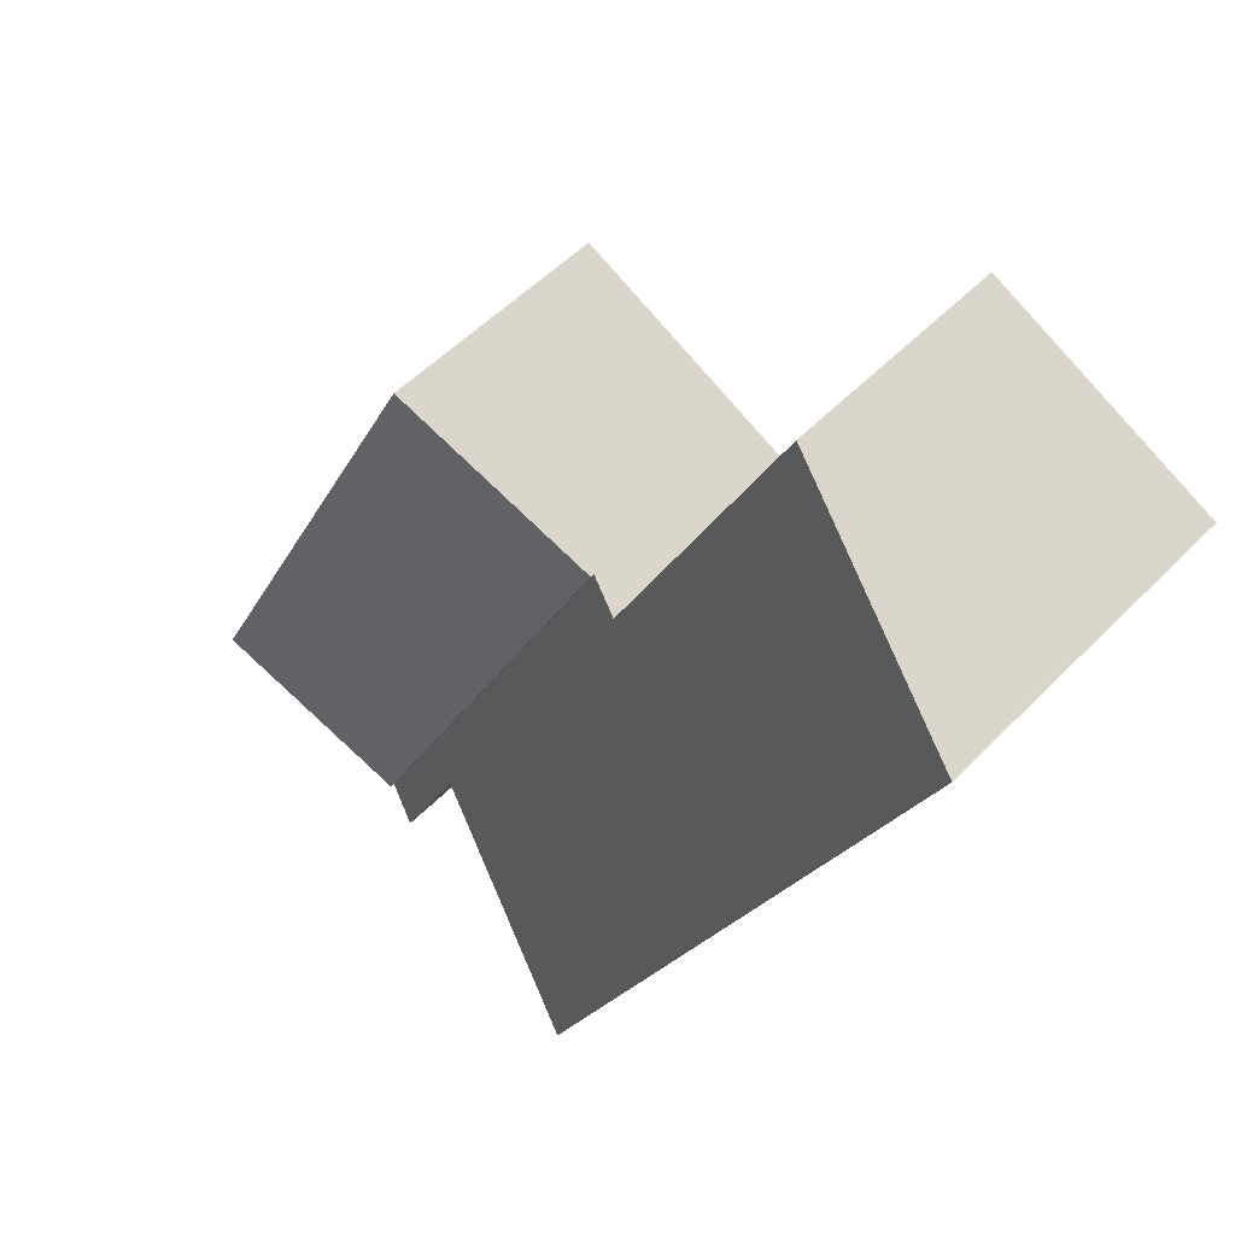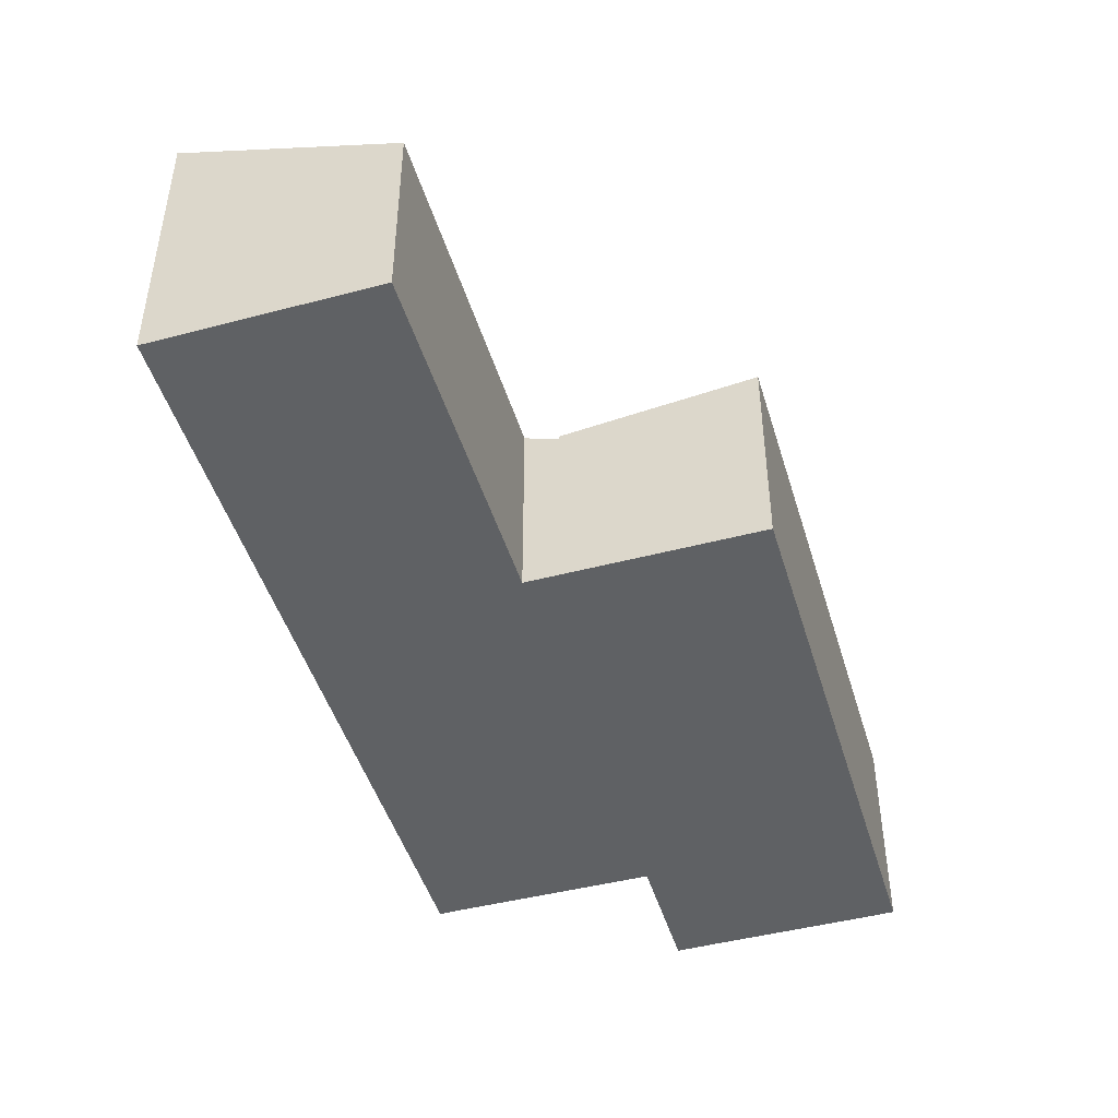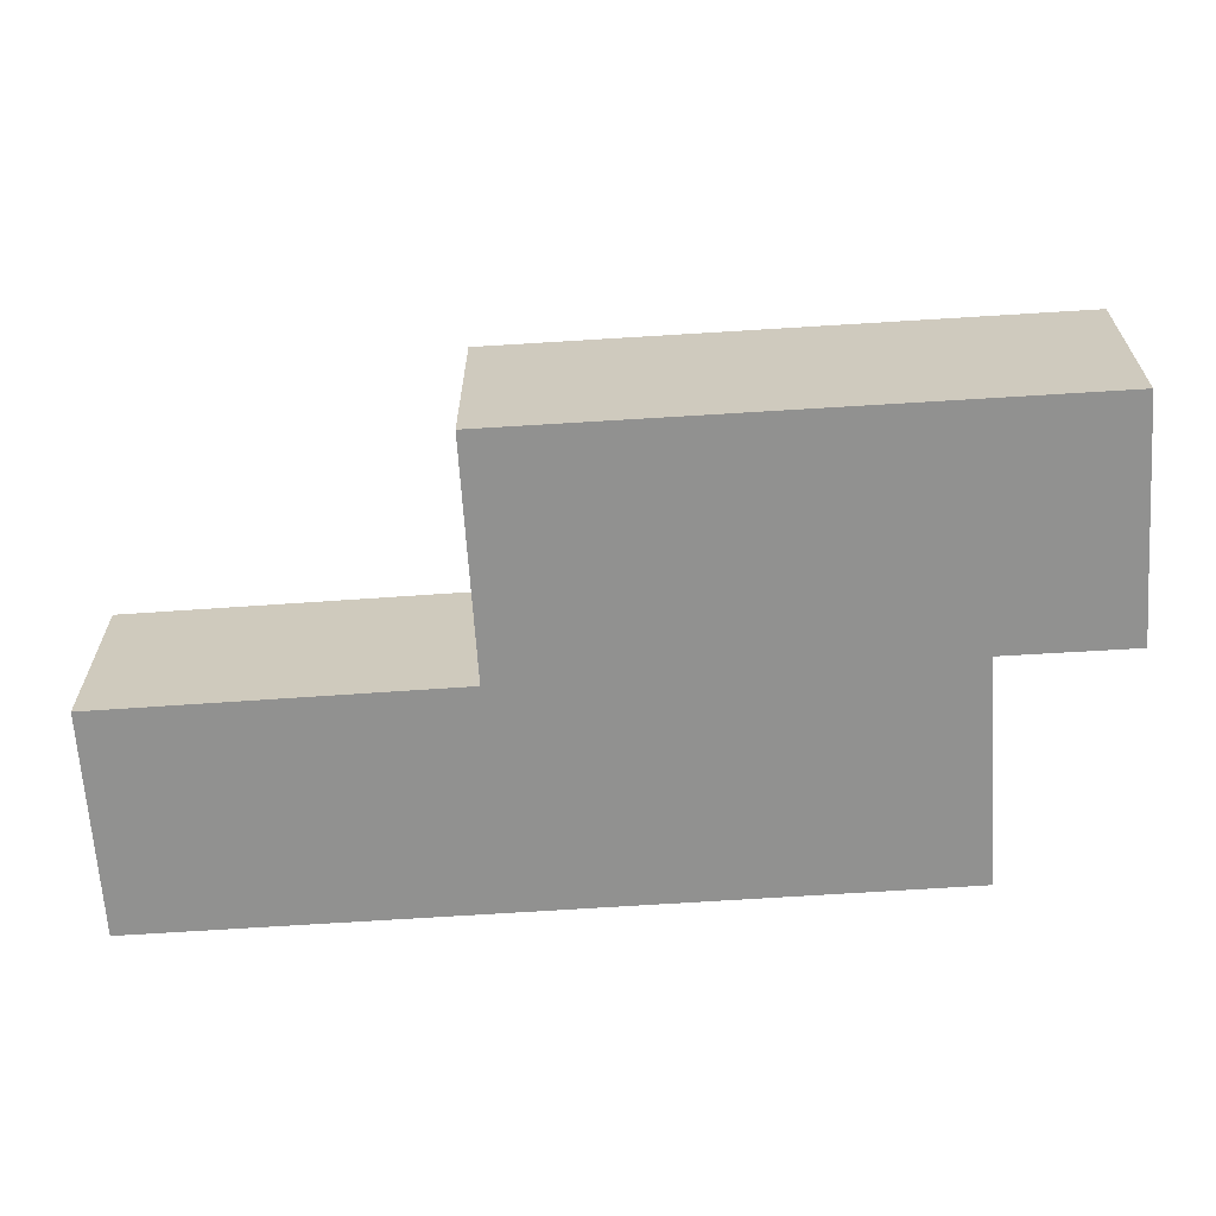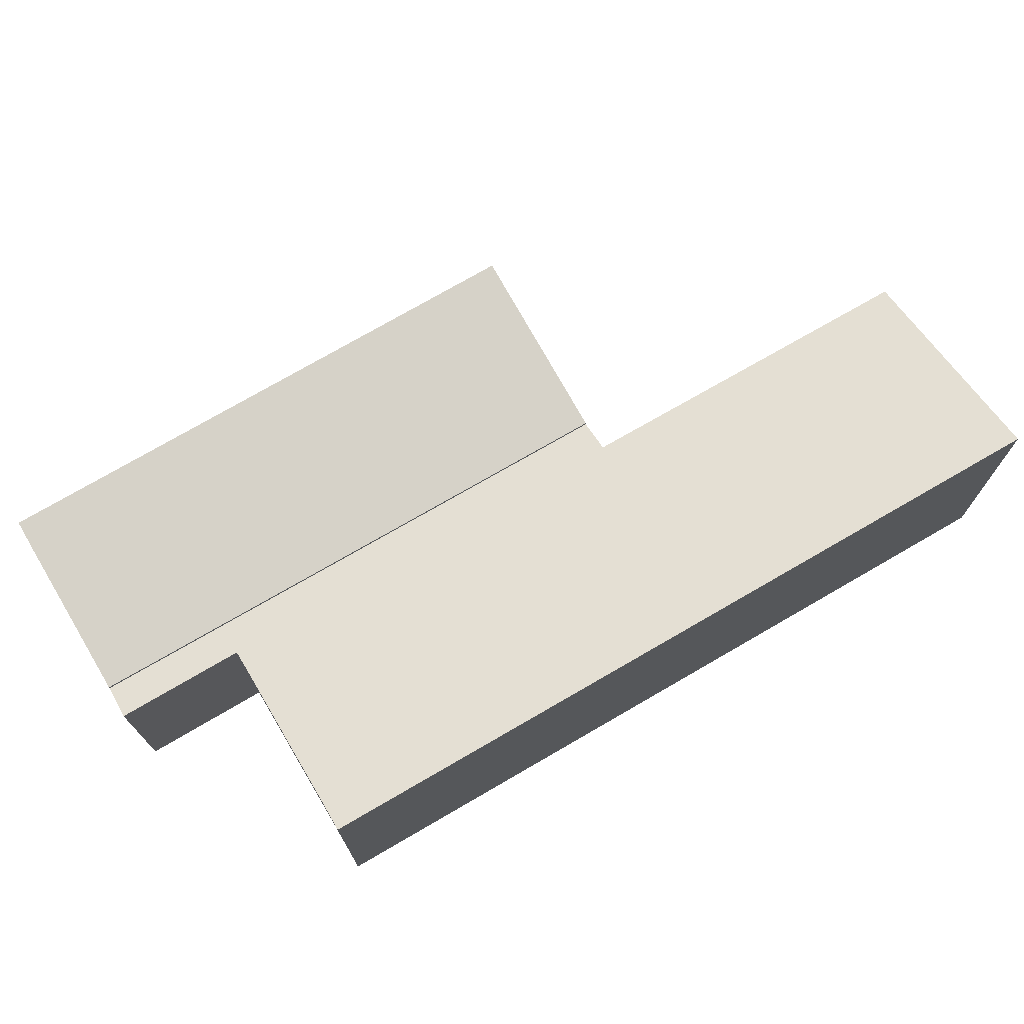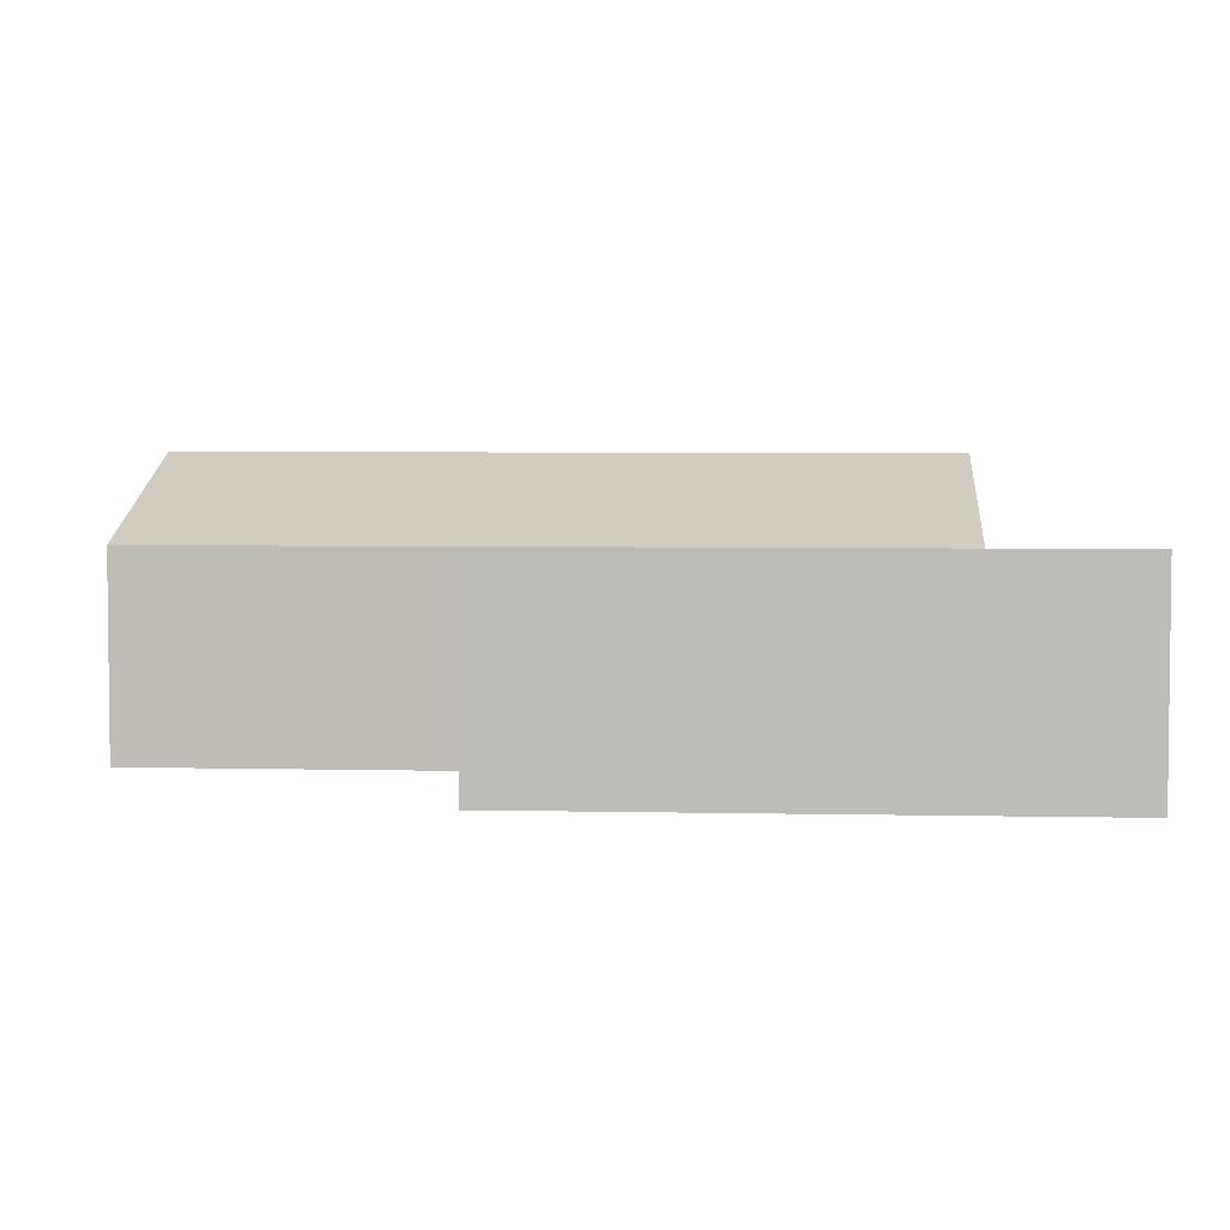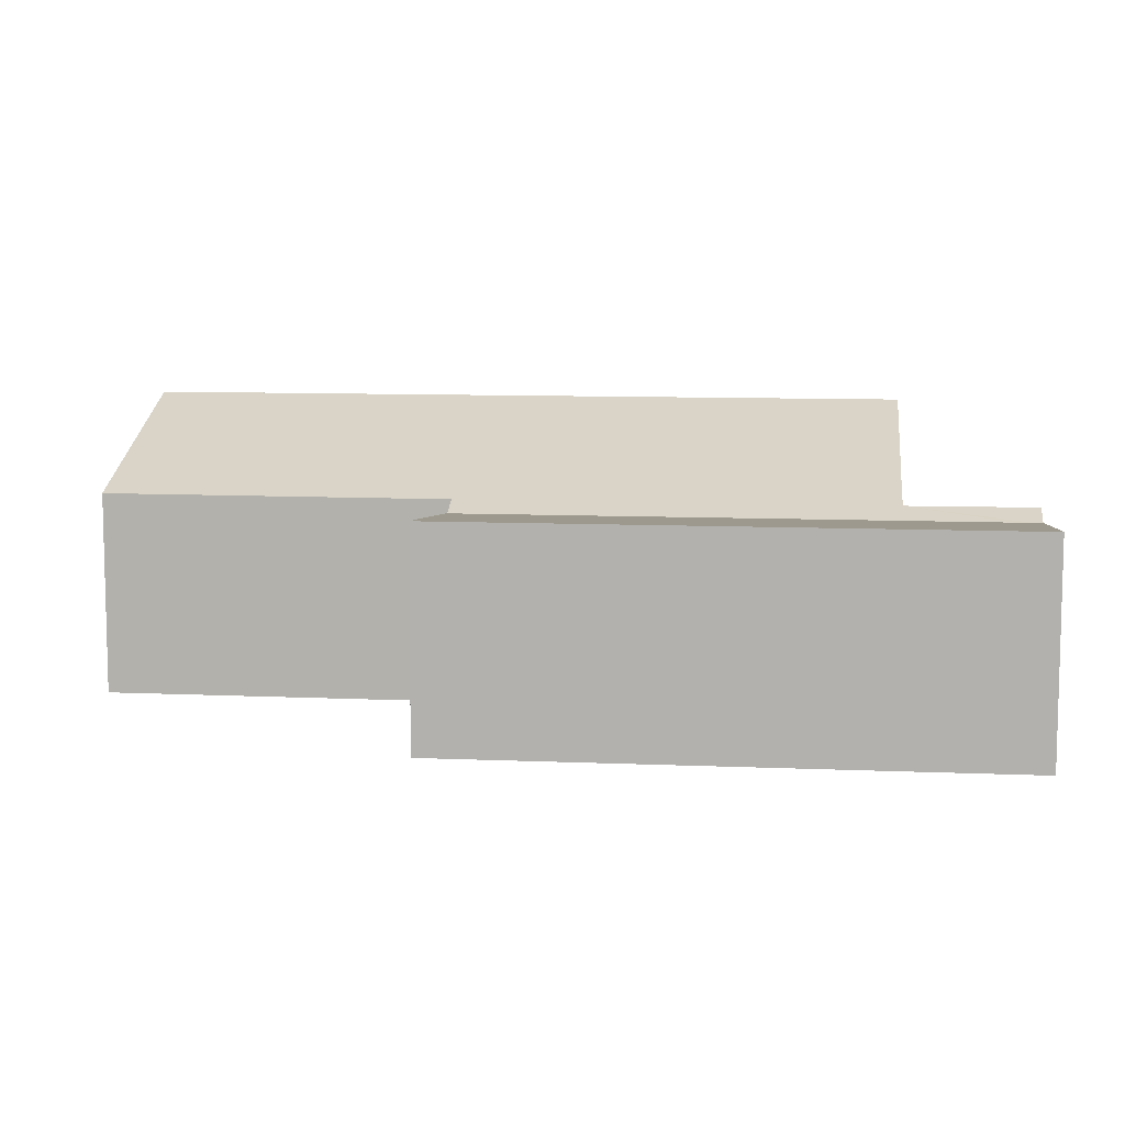
<metadata>
{"format":"obj","ext":"obj","renderer":"f3d","projection":"perspective","resolution":1024,"background":"white","views":[{"elev":51.5,"azim":-137.9,"up":"+Z"},{"elev":-46.7,"azim":-9.7,"up":"+Y"},{"elev":-65.9,"azim":67.5,"up":"+Y"},{"elev":73.6,"azim":-146.5,"up":"+Y"},{"elev":4.3,"azim":68.1,"up":"+Y"},{"elev":9.2,"azim":70.4,"up":"+Y"}]}
</metadata>
<code>
v  5.938 2.953 -3.055
v  12.05 3.22 -9.71
v  9.781 2.955 -10.82
v  12.47 3.269 -9.502
v  8.654 3.271 -1.711
v  8.654 1.048e-16 -1.711
v  5.938 1.871e-16 -3.055
v  12.47 5.818e-16 -9.502
v  9.781 6.628e-16 -10.82
v  12.05 5.946e-16 -9.71
v  0.027 4.331 0.013
v  2.325 4.342 -4.7
v  0 4.342 2.659e-16
v  3.06 3.097 1.528
v  5.416 3.091 -3.195
v  5.331 4.342 -10.78
v  5.463 3.091 -3.29
v  5.938 2.898 -3.055
v  5.631 4.22 -10.63
v  7.994 3.264 -9.48
v  8.408 3.097 -9.283
v  9.781 2.898 -10.82
v  9.711 2.926 -10.86
v  9.281 3.102 -11.07
v  9.281 6.781e-16 -11.07
v  9.711 6.649e-16 -10.86
v  5.631 6.507e-16 -10.63
v  8.408 5.684e-16 -9.283
v  7.994 5.805e-16 -9.48
v  5.331 6.599e-16 -10.78
v  2.325 2.878e-16 -4.7
v  0 0 0
v  3.06 -9.356e-17 1.528
v  0.027 -7.96e-19 0.013
v  5.463 2.015e-16 -3.29
v  5.416 1.956e-16 -3.195
g defaultobject
f 1 2 3
f 2 1 4
f 4 1 5
f 1 6 5
f 6 1 7
f 6 4 5
f 4 6 8
f 8 2 4
f 2 8 3
f 3 8 9
f 9 8 10
f 9 1 3
f 1 9 7
f 9 6 7
f 6 9 8
f 8 9 10
f 11 12 13
f 12 11 14
f 12 14 15
f 12 15 16
f 16 15 17
f 16 17 18
f 16 18 19
f 19 18 20
f 20 18 21
f 21 18 22
f 21 22 23
f 21 23 24
f 23 25 24
f 25 23 22
f 25 22 9
f 25 9 26
f 20 27 19
f 27 20 21
f 27 21 28
f 27 28 29
f 19 30 16
f 30 19 27
f 25 21 24
f 21 25 28
f 30 12 16
f 12 30 31
f 12 31 13
f 13 31 32
f 32 11 13
f 11 32 14
f 14 32 33
f 33 32 34
f 35 18 17
f 18 35 7
f 33 15 14
f 15 33 36
f 15 36 17
f 17 36 35
f 7 22 18
f 22 7 9
f 31 34 32
f 34 31 33
f 33 31 36
f 36 31 30
f 36 30 35
f 35 30 7
f 7 30 27
f 7 27 29
f 7 29 28
f 7 28 9
f 9 28 26
f 26 28 25

</code>
